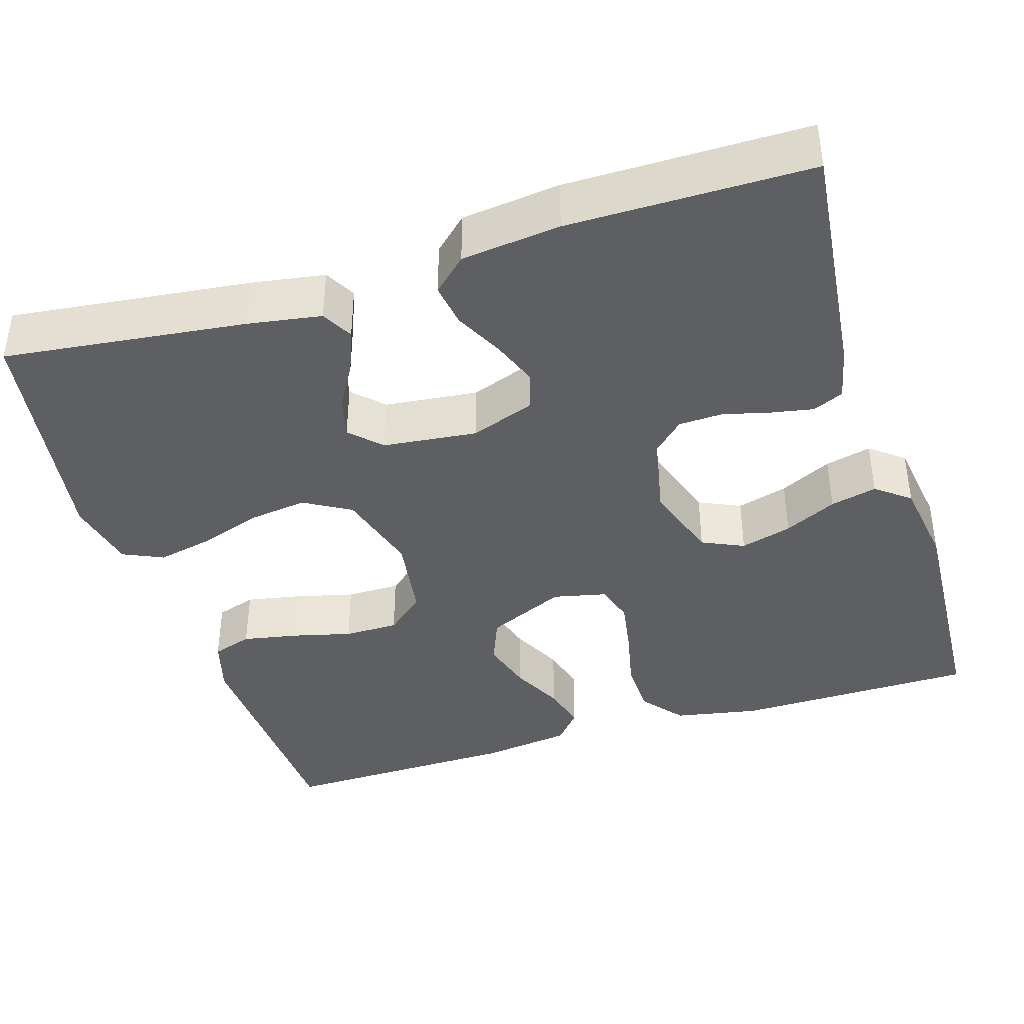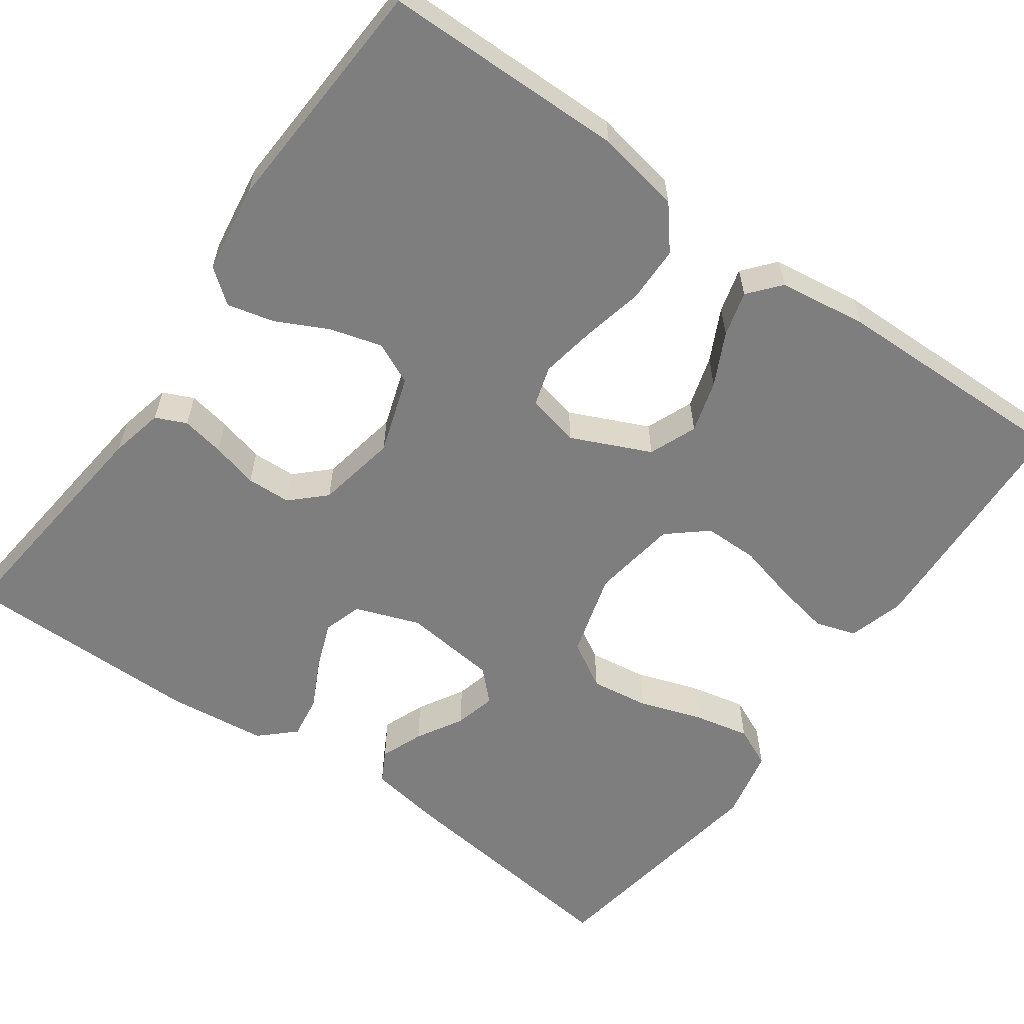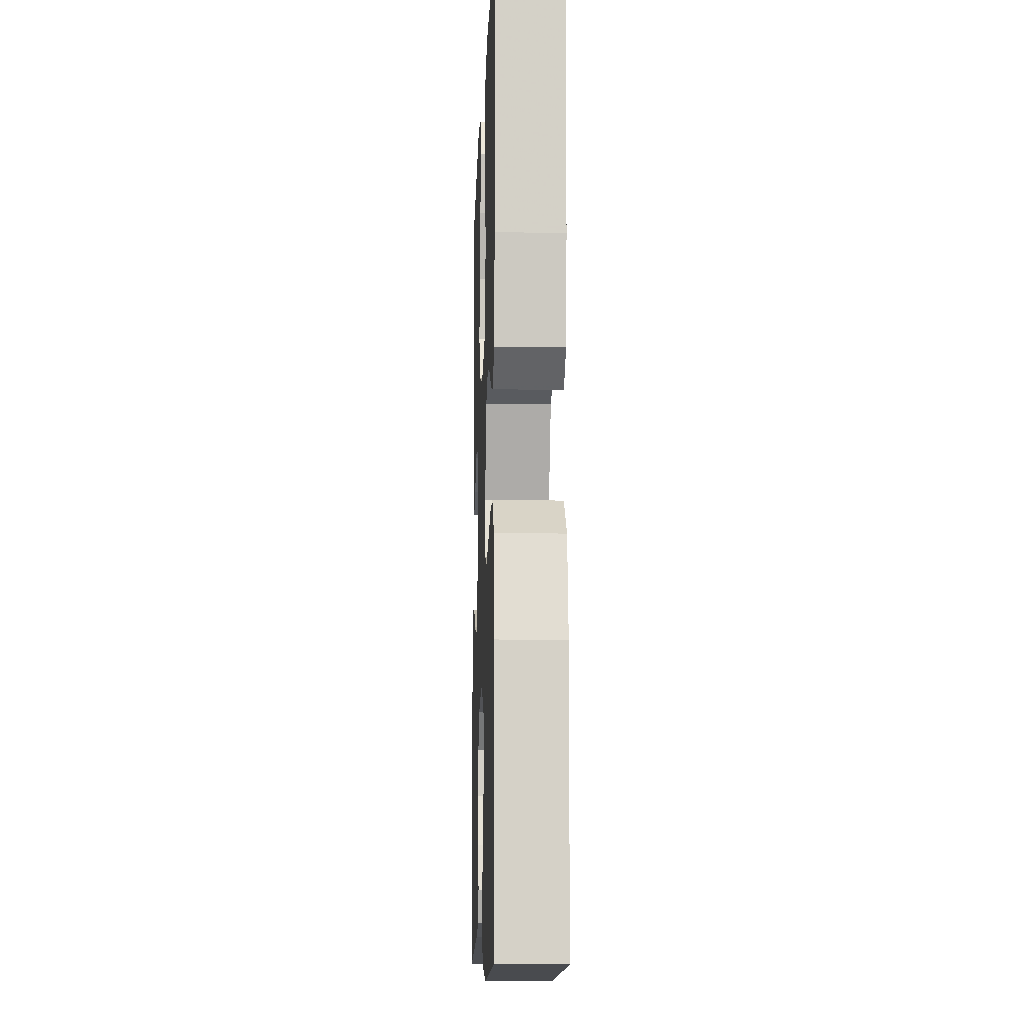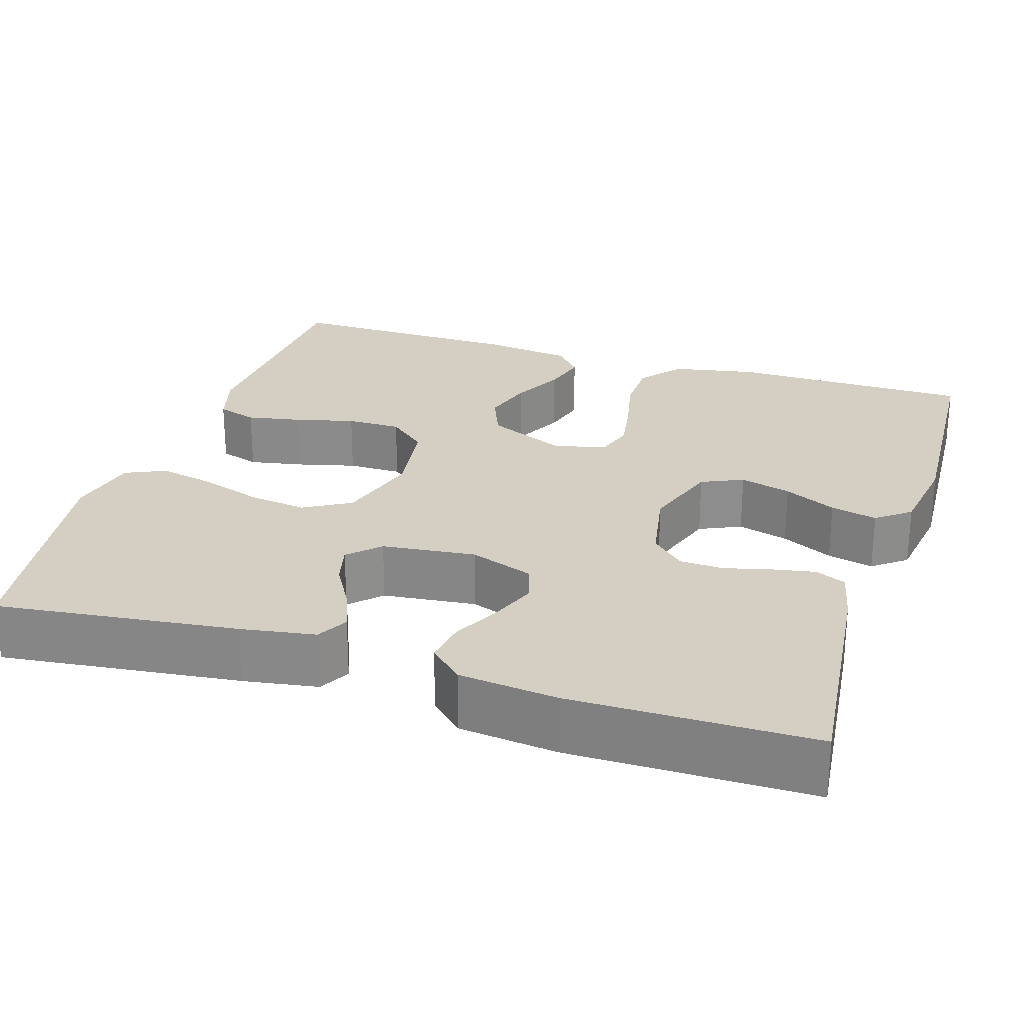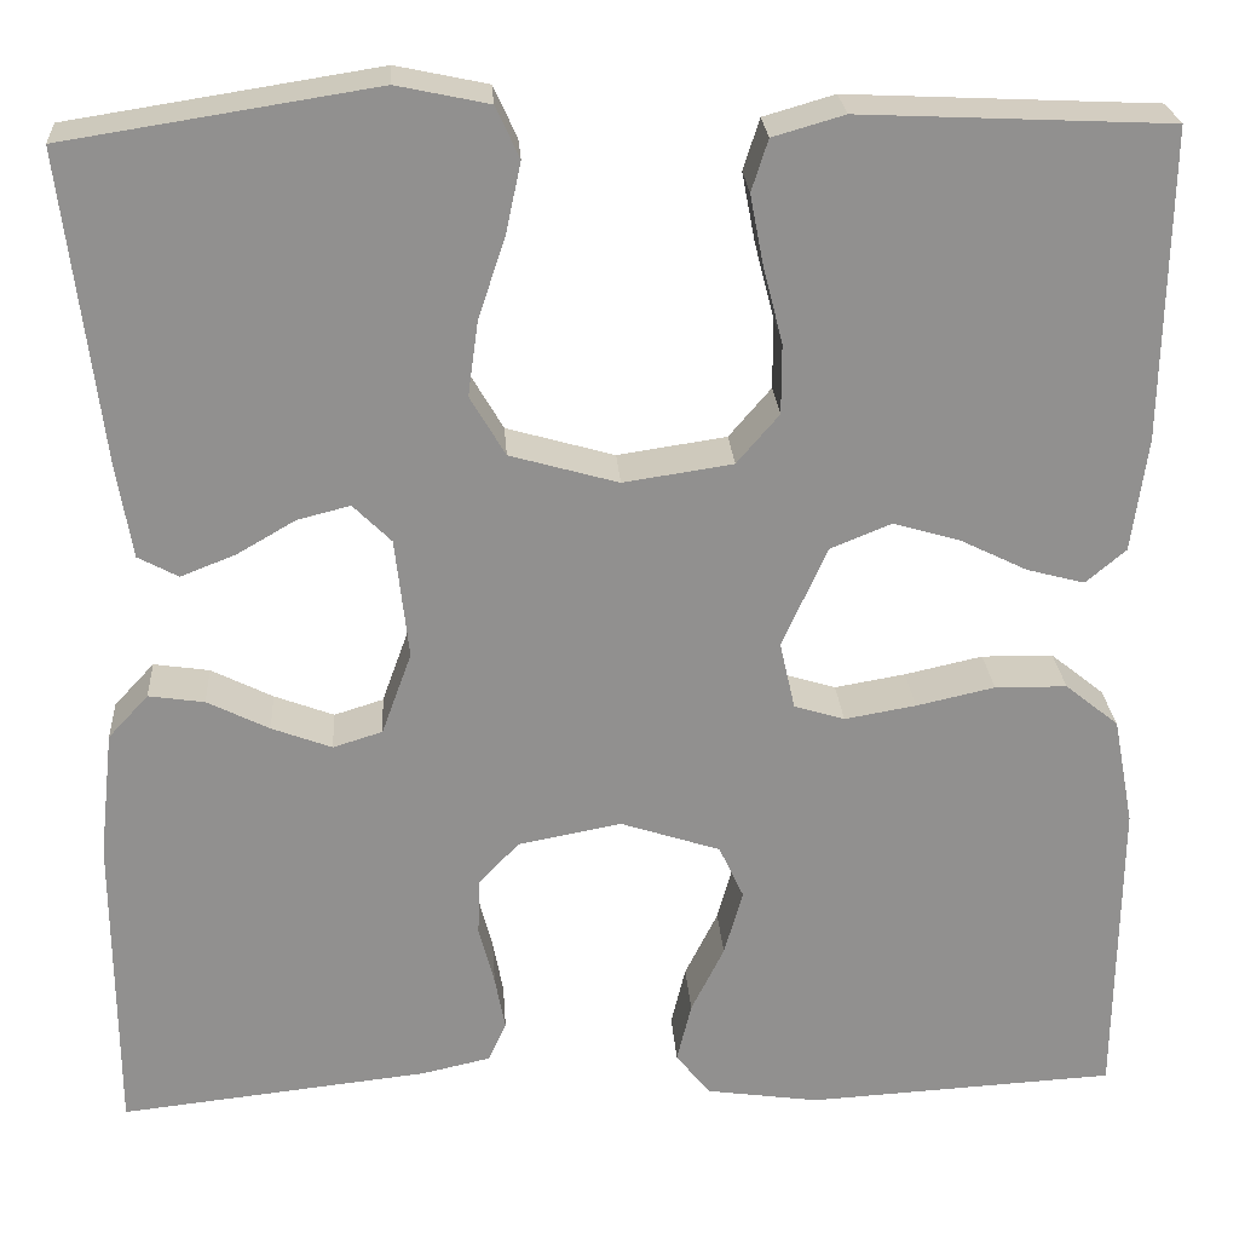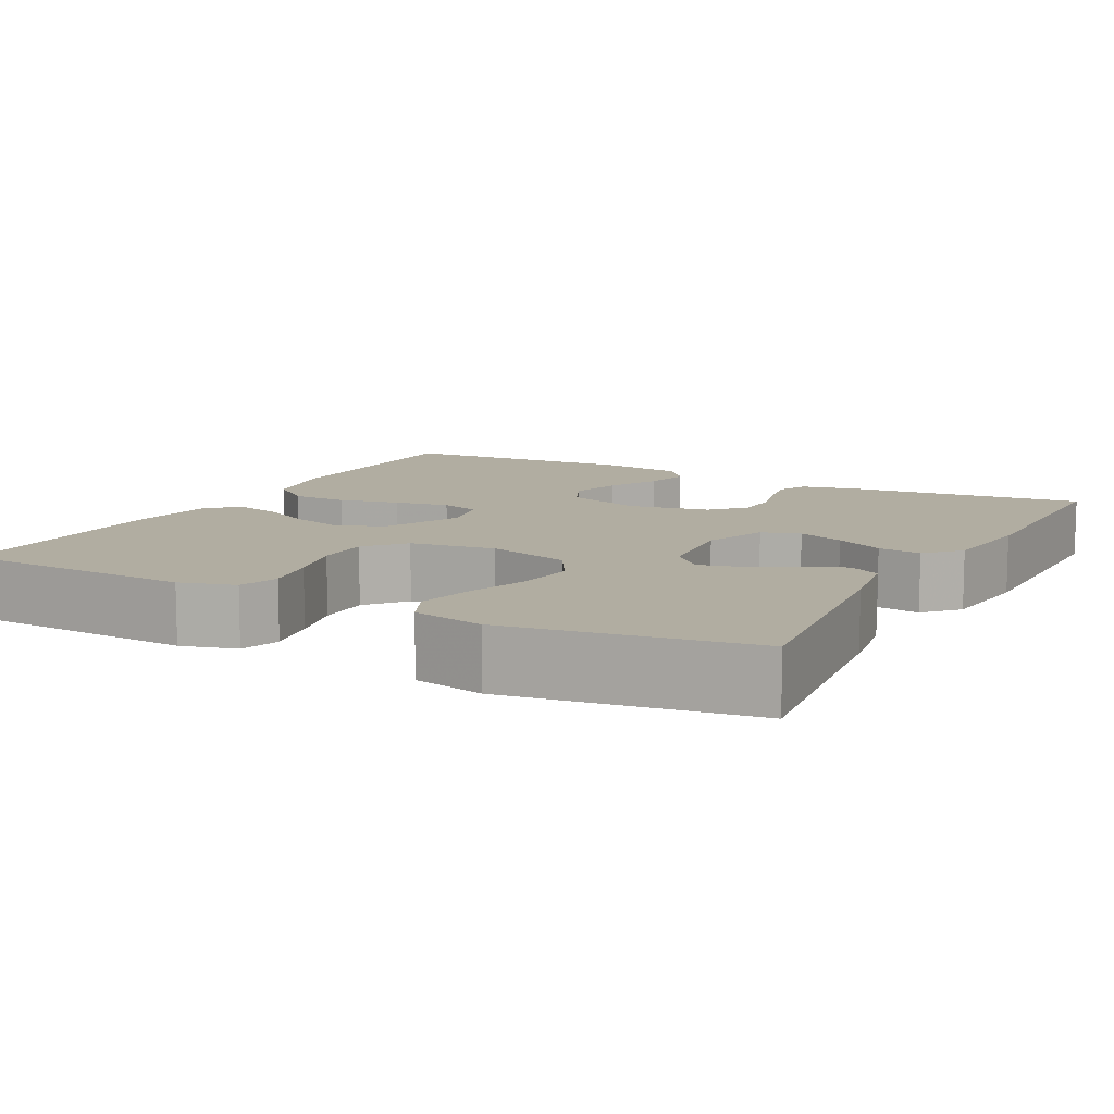
<metadata>
{"format":"obj","ext":"obj","renderer":"f3d","projection":"perspective","resolution":1024,"background":"white","views":[{"elev":-40.0,"azim":107.4,"up":"+Y"},{"elev":-59.4,"azim":-125.4,"up":"+Y"},{"elev":-10.5,"azim":-92.1,"up":"+Z"},{"elev":25.7,"azim":107.7,"up":"+Y"},{"elev":24.6,"azim":176.2,"up":"+Z"},{"elev":10.3,"azim":28.2,"up":"+Y"}]}
</metadata>
<code>
v 0.5 0.07 0.5
v 0.464 0.07 0.2
v 0.449 0.07 0.108
v 0.41 0.07 0.087
v 0.357 0.07 0.108
v 0.3 0.07 0.141
v 0.249 0.07 0.154
v 0.212 0.07 0.117
v 0.199 0.07 0
v 0.228 0.07 -0.08
v 0.276 0.07 -0.095
v 0.334 0.07 -0.073
v 0.394 0.07 -0.043
v 0.448 0.07 -0.035
v 0.487 0.07 -0.077
v 0.501 0.07 -0.2
v 0.5 0.07 -0.5
v 0.2 0.07 -0.467
v 0.133 0.07 -0.452
v 0.116 0.07 -0.414
v 0.126 0.07 -0.361
v 0.141 0.07 -0.303
v 0.139 0.07 -0.248
v 0.1 0.07 -0.207
v 0 0.07 -0.188
v -0.097 0.07 -0.22
v -0.121 0.07 -0.272
v -0.103 0.07 -0.336
v -0.071 0.07 -0.401
v -0.057 0.07 -0.459
v -0.09 0.07 -0.501
v -0.2 0.07 -0.517
v -0.5 0.07 -0.5
v -0.503 0.07 -0.2
v -0.483 0.07 -0.095
v -0.431 0.07 -0.053
v -0.361 0.07 -0.052
v -0.285 0.07 -0.069
v -0.216 0.07 -0.081
v -0.167 0.07 -0.066
v -0.152 0.07 0
v -0.196 0.07 0.098
v -0.255 0.07 0.122
v -0.32 0.07 0.103
v -0.385 0.07 0.071
v -0.441 0.07 0.056
v -0.48 0.07 0.089
v -0.495 0.07 0.2
v -0.5 0.07 0.5
v -0.2 0.07 0.514
v -0.131 0.07 0.494
v -0.115 0.07 0.444
v -0.128 0.07 0.376
v -0.147 0.07 0.302
v -0.147 0.07 0.234
v -0.106 0.07 0.186
v 0 0.07 0.17
v 0.105 0.07 0.2
v 0.139 0.07 0.258
v 0.129 0.07 0.331
v 0.103 0.07 0.408
v 0.088 0.07 0.478
v 0.111 0.07 0.528
v 0.2 0.07 0.547
v 0.5 0 0.5
v 0.464 0 0.2
v 0.449 0 0.108
v 0.41 0 0.087
v 0.357 0 0.108
v 0.3 0 0.141
v 0.249 0 0.154
v 0.212 0 0.117
v 0.199 0 0
v 0.228 0 -0.08
v 0.276 0 -0.095
v 0.334 0 -0.073
v 0.394 0 -0.043
v 0.448 0 -0.035
v 0.487 0 -0.077
v 0.501 0 -0.2
v 0.5 0 -0.5
v 0.2 0 -0.467
v 0.133 0 -0.452
v 0.116 0 -0.414
v 0.126 0 -0.361
v 0.141 0 -0.303
v 0.139 0 -0.248
v 0.1 0 -0.207
v 0 0 -0.188
v -0.097 0 -0.22
v -0.121 0 -0.272
v -0.103 0 -0.336
v -0.071 0 -0.401
v -0.057 0 -0.459
v -0.09 0 -0.501
v -0.2 0 -0.517
v -0.5 0 -0.5
v -0.503 0 -0.2
v -0.483 0 -0.095
v -0.431 0 -0.053
v -0.361 0 -0.052
v -0.285 0 -0.069
v -0.216 0 -0.081
v -0.167 0 -0.066
v -0.152 0 0
v -0.196 0 0.098
v -0.255 0 0.122
v -0.32 0 0.103
v -0.385 0 0.071
v -0.441 0 0.056
v -0.48 0 0.089
v -0.495 0 0.2
v -0.5 0 0.5
v -0.2 0 0.514
v -0.131 0 0.494
v -0.115 0 0.444
v -0.128 0 0.376
v -0.147 0 0.302
v -0.147 0 0.234
v -0.106 0 0.186
v 0 0 0.17
v 0.105 0 0.2
v 0.139 0 0.258
v 0.129 0 0.331
v 0.103 0 0.408
v 0.088 0 0.478
v 0.111 0 0.528
v 0.2 0 0.547
f 60 61 62 63
f 59 60 63 64
f 51 52 53 54
f 49 50 51 54
f 49 54 55
f 48 49 55 56
f 44 45 46 47
f 43 44 47 48
f 35 36 37 38
f 35 38 39
f 34 35 39
f 33 34 39 40
f 31 32 33 40
f 28 29 30 31
f 27 28 31
f 19 20 21 22
f 17 18 19 22
f 17 22 23
f 16 17 23 24
f 12 13 14 15
f 11 12 15 16
f 10 11 16 24
f 3 4 5 6
f 3 6 7
f 2 3 7
f 59 64 1 2
f 58 59 2 7
f 57 58 7 8
f 43 48 56 57
f 42 43 57 8
f 41 42 8 9
f 27 31 40
f 26 27 40 41
f 25 26 41 9
f 9 10 24 25
f 127 126 125 124
f 128 127 124 123
f 118 117 116 115
f 118 115 114 113
f 119 118 113
f 120 119 113 112
f 111 110 109 108
f 112 111 108 107
f 102 101 100 99
f 103 102 99
f 103 99 98
f 104 103 98 97
f 104 97 96 95
f 95 94 93 92
f 95 92 91
f 86 85 84 83
f 86 83 82 81
f 87 86 81
f 88 87 81 80
f 79 78 77 76
f 80 79 76 75
f 88 80 75 74
f 70 69 68 67
f 71 70 67
f 71 67 66
f 66 65 128 123
f 71 66 123 122
f 72 71 122 121
f 121 120 112 107
f 72 121 107 106
f 73 72 106 105
f 104 95 91
f 105 104 91 90
f 73 105 90 89
f 89 88 74 73
f 1 65 66 2
f 2 66 67 3
f 3 67 68 4
f 4 68 69 5
f 5 69 70 6
f 6 70 71 7
f 7 71 72 8
f 8 72 73 9
f 9 73 74 10
f 10 74 75 11
f 11 75 76 12
f 12 76 77 13
f 13 77 78 14
f 14 78 79 15
f 15 79 80 16
f 16 80 81 17
f 17 81 82 18
f 18 82 83 19
f 19 83 84 20
f 20 84 85 21
f 21 85 86 22
f 22 86 87 23
f 23 87 88 24
f 24 88 89 25
f 25 89 90 26
f 26 90 91 27
f 27 91 92 28
f 28 92 93 29
f 29 93 94 30
f 30 94 95 31
f 31 95 96 32
f 32 96 97 33
f 33 97 98 34
f 34 98 99 35
f 35 99 100 36
f 36 100 101 37
f 37 101 102 38
f 38 102 103 39
f 39 103 104 40
f 40 104 105 41
f 41 105 106 42
f 42 106 107 43
f 43 107 108 44
f 44 108 109 45
f 45 109 110 46
f 46 110 111 47
f 47 111 112 48
f 48 112 113 49
f 49 113 114 50
f 50 114 115 51
f 51 115 116 52
f 52 116 117 53
f 53 117 118 54
f 54 118 119 55
f 55 119 120 56
f 56 120 121 57
f 57 121 122 58
f 58 122 123 59
f 59 123 124 60
f 60 124 125 61
f 61 125 126 62
f 62 126 127 63
f 63 127 128 64
f 64 128 65 1

</code>
